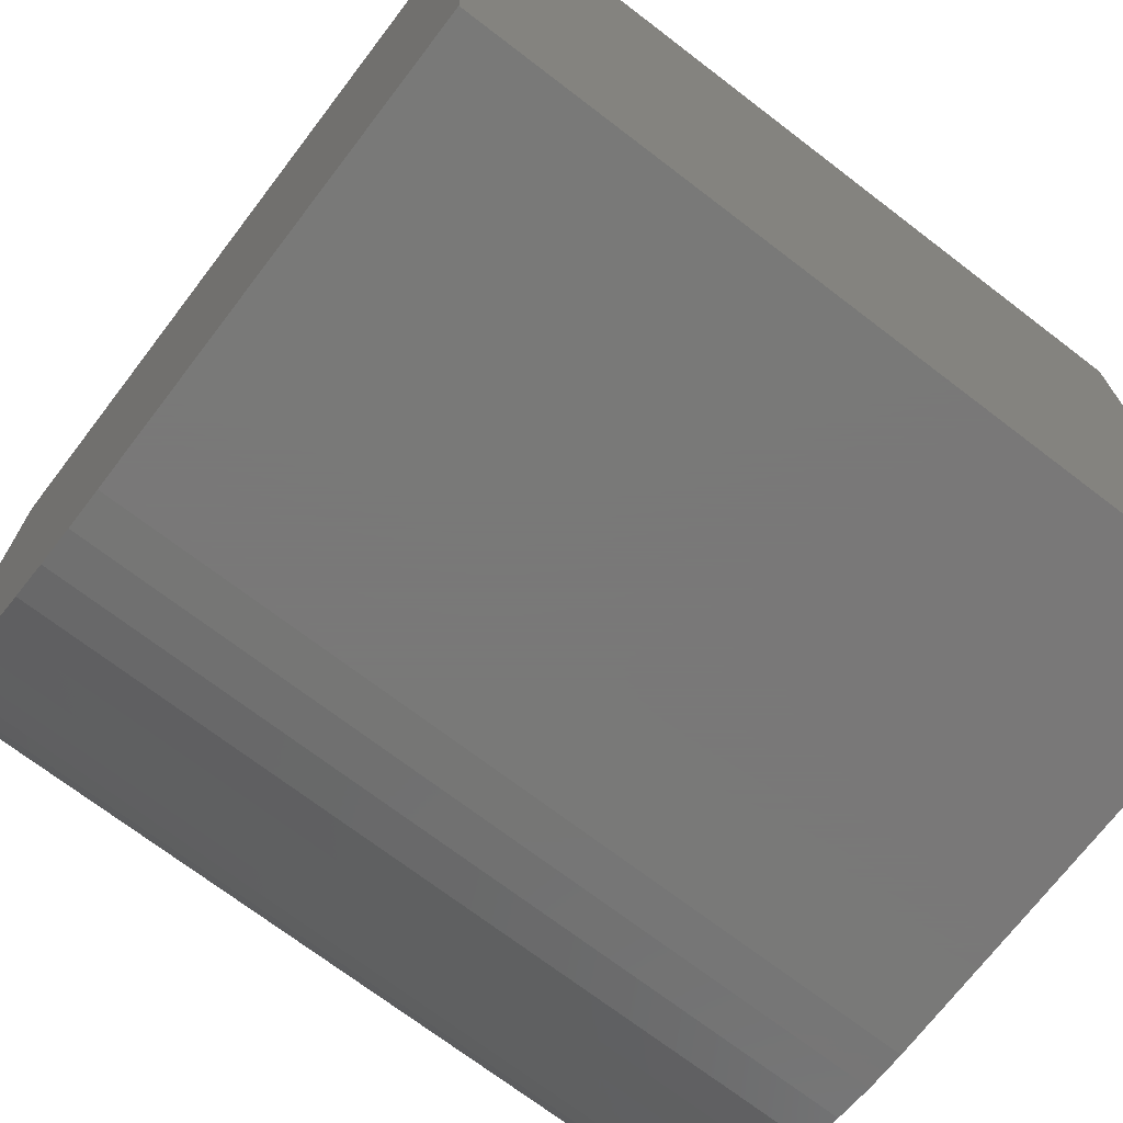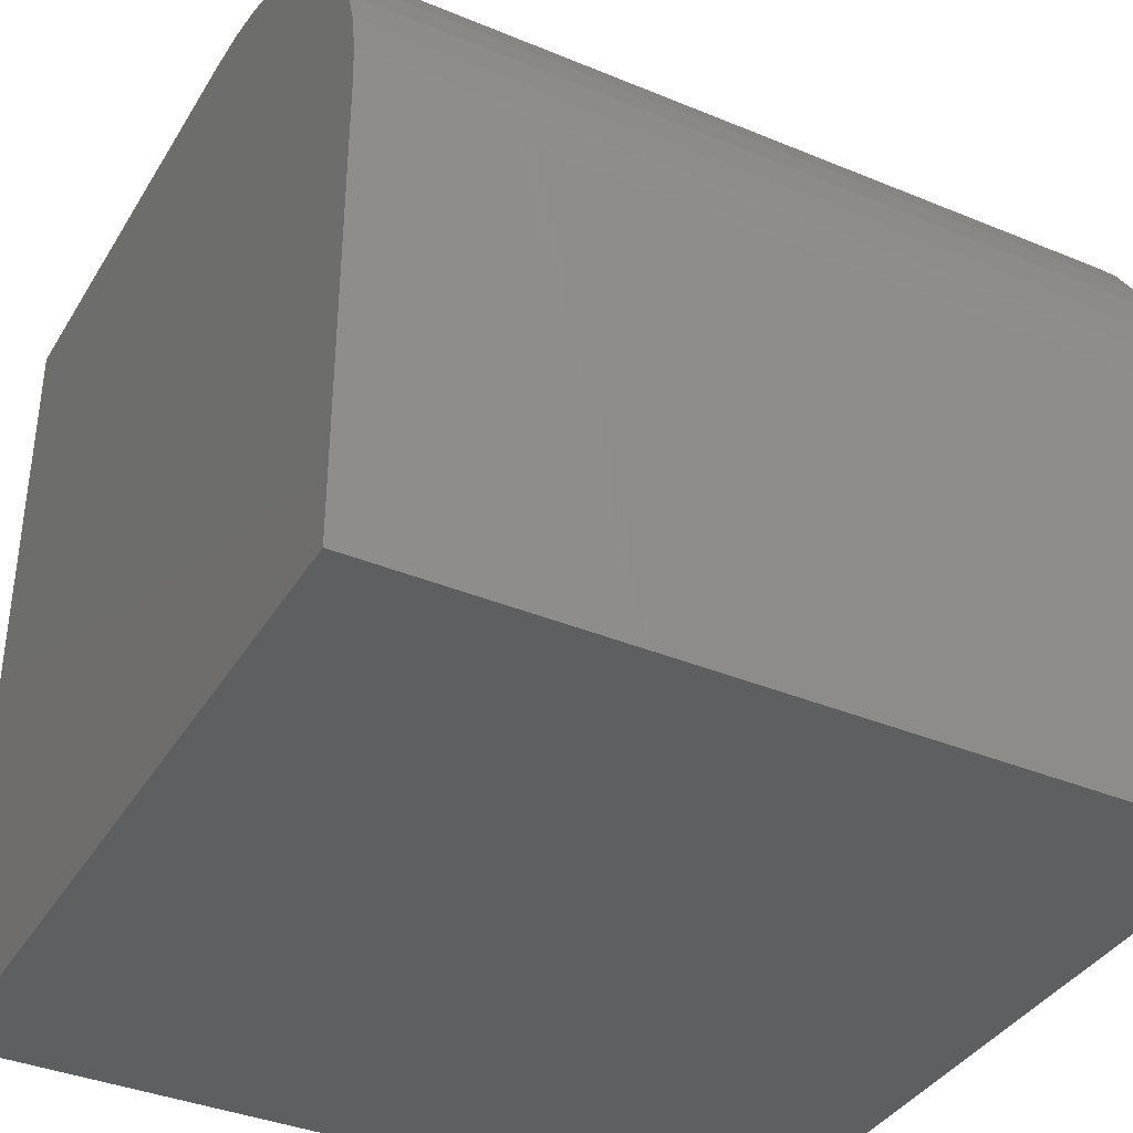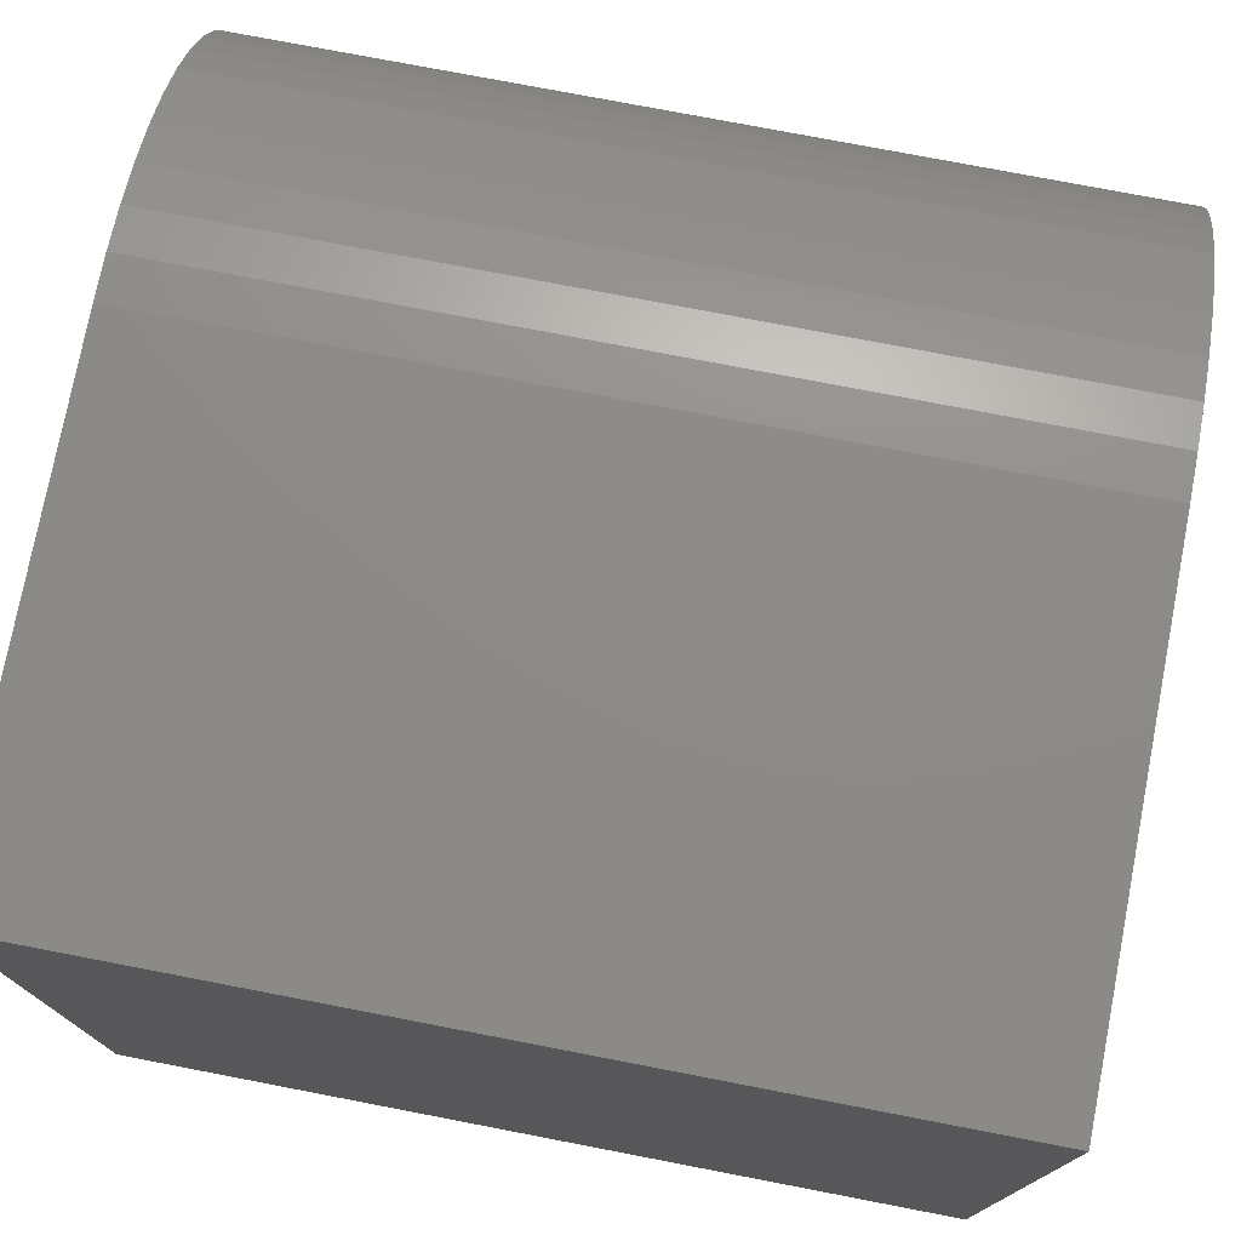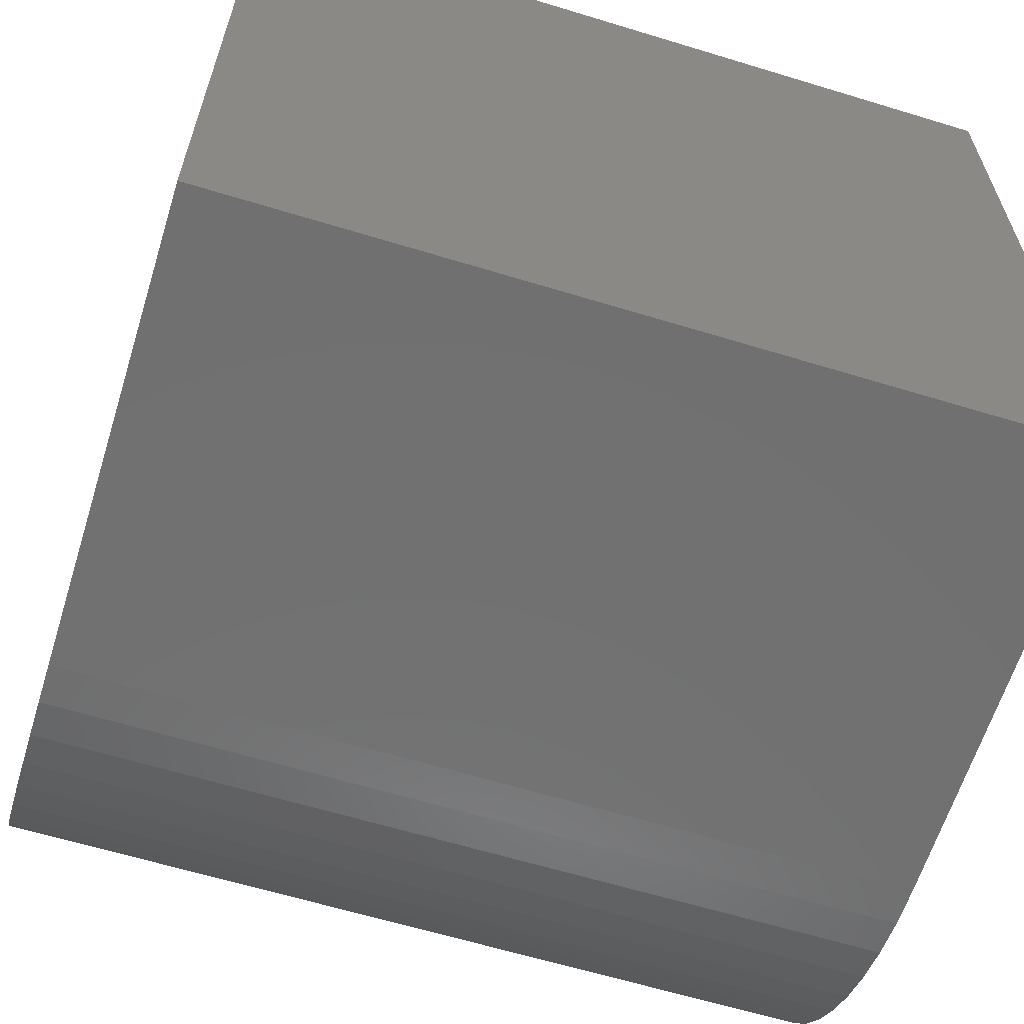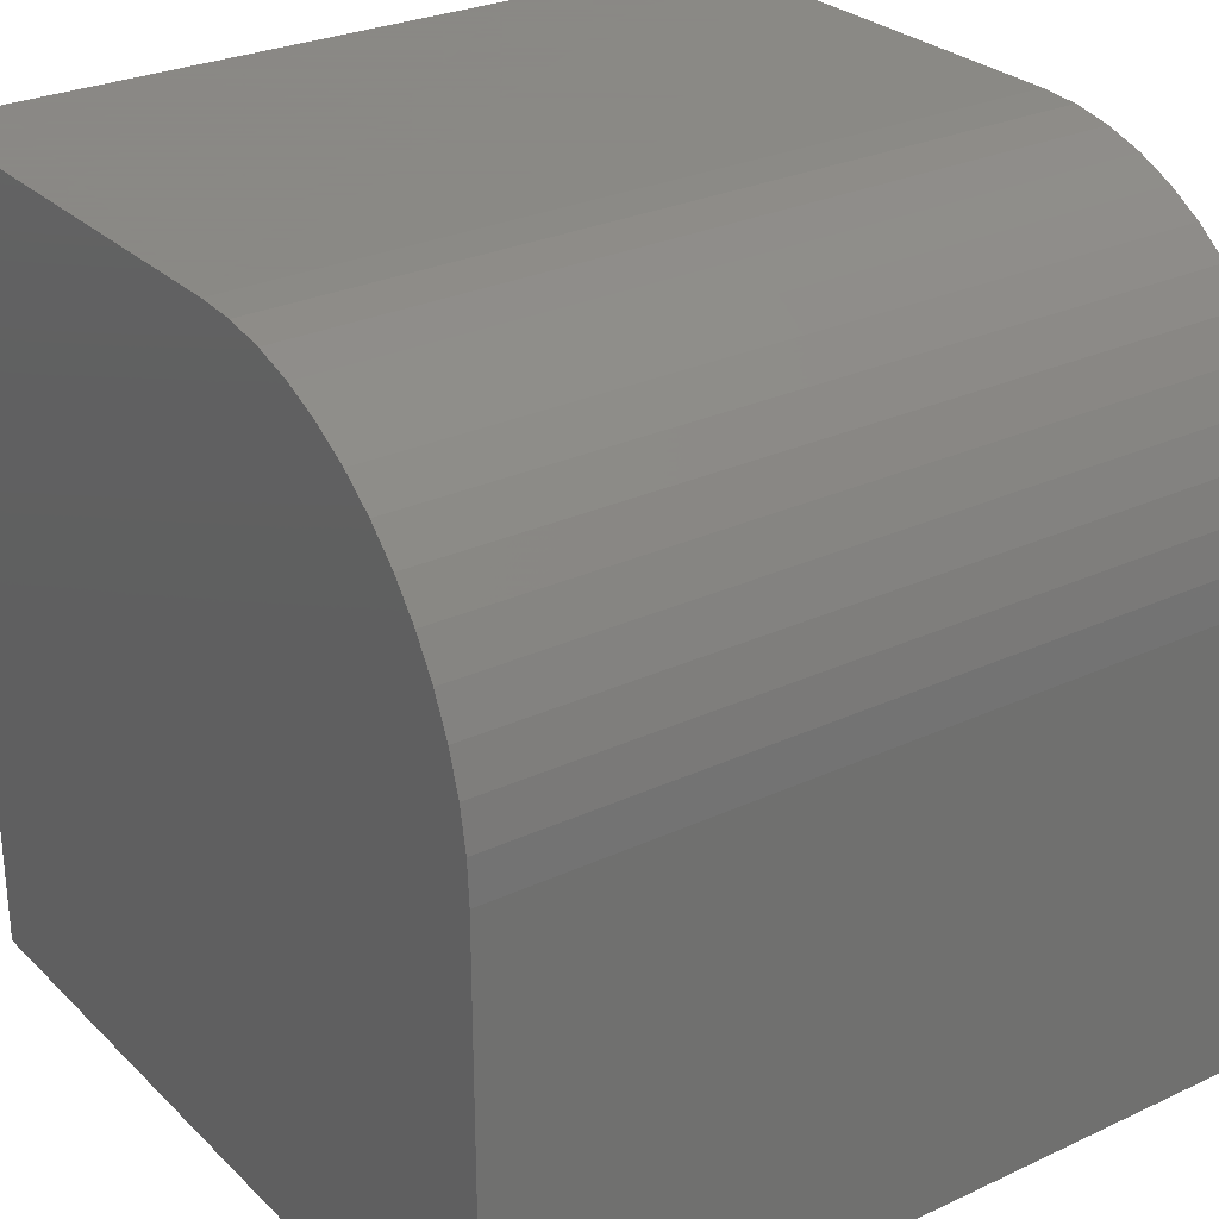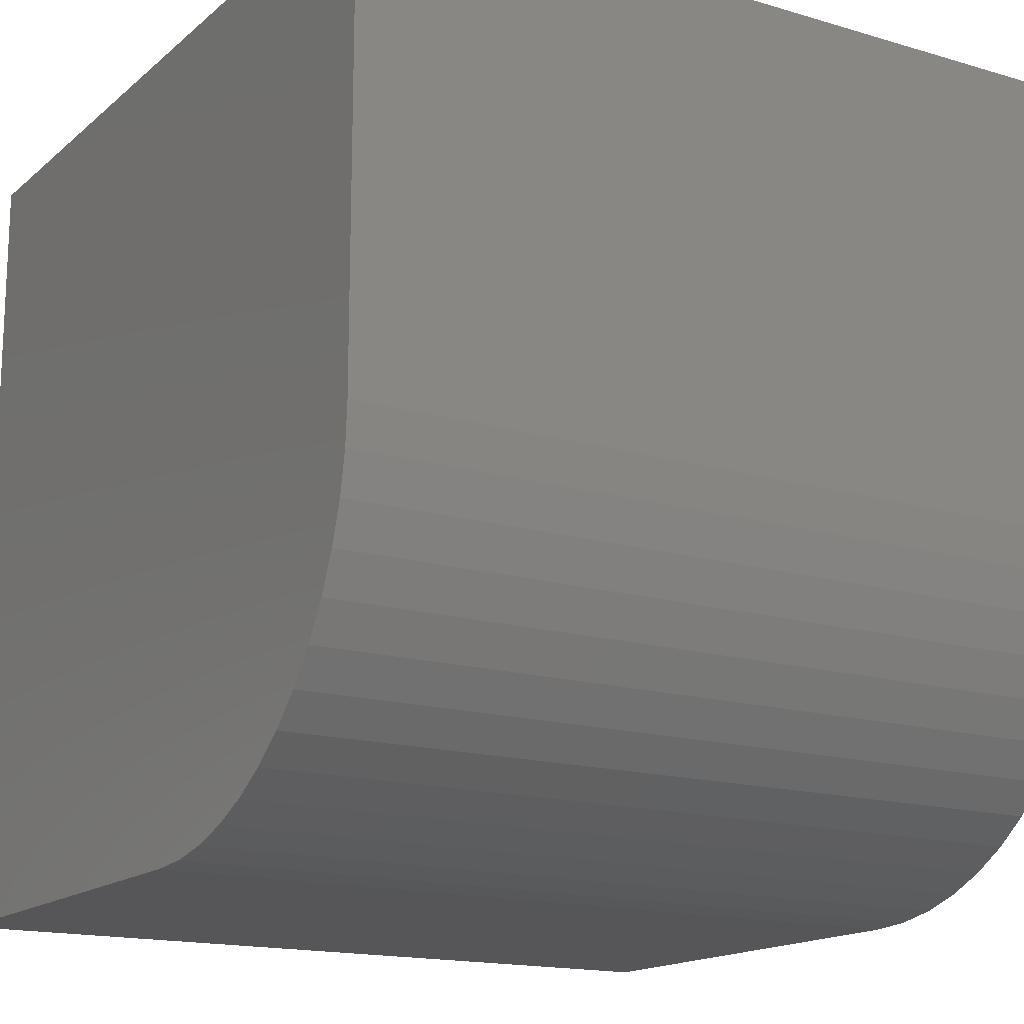
<metadata>
{"format":"stl","ext":"stl","renderer":"f3d","projection":"perspective","resolution":1024,"background":"white","views":[{"elev":-71.5,"azim":142.6,"up":"+Y"},{"elev":-37.6,"azim":-27.9,"up":"+Z"},{"elev":76.2,"azim":-169.1,"up":"+Z"},{"elev":-62.7,"azim":162.8,"up":"+Y"},{"elev":27.9,"azim":-35.3,"up":"+Z"},{"elev":-16.1,"azim":-31.5,"up":"+Y"}]}
</metadata>
<code>
# stl→obj: 34 verts, 64 faces
v 0 10 10
v 0 10 0
v 0 4.202 10
v 0 0 0
v 0 0 5.798
v 0 0.03064 6.305
v 0 0.1221 6.804
v 0 1.416 8.943
v 0 1.815 9.256
v 0 1.057 8.584
v 0 2.249 9.519
v 0 0.7438 8.185
v 0 0.4813 7.751
v 0 2.712 9.727
v 0 3.196 9.878
v 0 0.2731 7.288
v 0 3.695 9.969
v 10 4.202 10
v 10 10 10
v 10 10 0
v 10 0 0
v 10 0.2731 7.288
v 10 0.1221 6.804
v 10 0.03064 6.305
v 10 0 5.798
v 10 0.4813 7.751
v 10 3.695 9.969
v 10 3.196 9.878
v 10 2.712 9.727
v 10 2.249 9.519
v 10 1.815 9.256
v 10 1.416 8.943
v 10 1.057 8.584
v 10 0.7438 8.185
f 1 2 3
f 3 2 4
f 4 5 3
f 3 5 6
f 3 6 7
f 8 9 10
f 10 9 11
f 10 11 12
f 12 11 13
f 13 11 14
f 13 14 15
f 7 16 3
f 3 16 13
f 3 13 17
f 17 13 15
f 18 19 3
f 3 19 1
f 20 19 21
f 21 19 18
f 22 23 18
f 23 24 18
f 18 24 25
f 18 25 21
f 22 18 26
f 26 18 27
f 26 27 28
f 28 29 26
f 26 29 30
f 26 30 31
f 31 32 26
f 26 32 33
f 26 33 34
f 2 20 4
f 4 20 21
f 19 20 1
f 1 20 2
f 5 4 25
f 25 4 21
f 18 3 17
f 18 17 27
f 27 17 15
f 27 15 28
f 28 15 14
f 28 14 29
f 29 14 11
f 29 11 30
f 30 11 9
f 30 9 31
f 31 9 8
f 31 8 32
f 32 8 10
f 32 10 33
f 33 10 12
f 33 12 34
f 34 12 13
f 34 13 26
f 26 13 16
f 26 16 22
f 22 16 7
f 22 7 23
f 23 7 6
f 23 6 24
f 24 6 5
f 24 5 25

</code>
